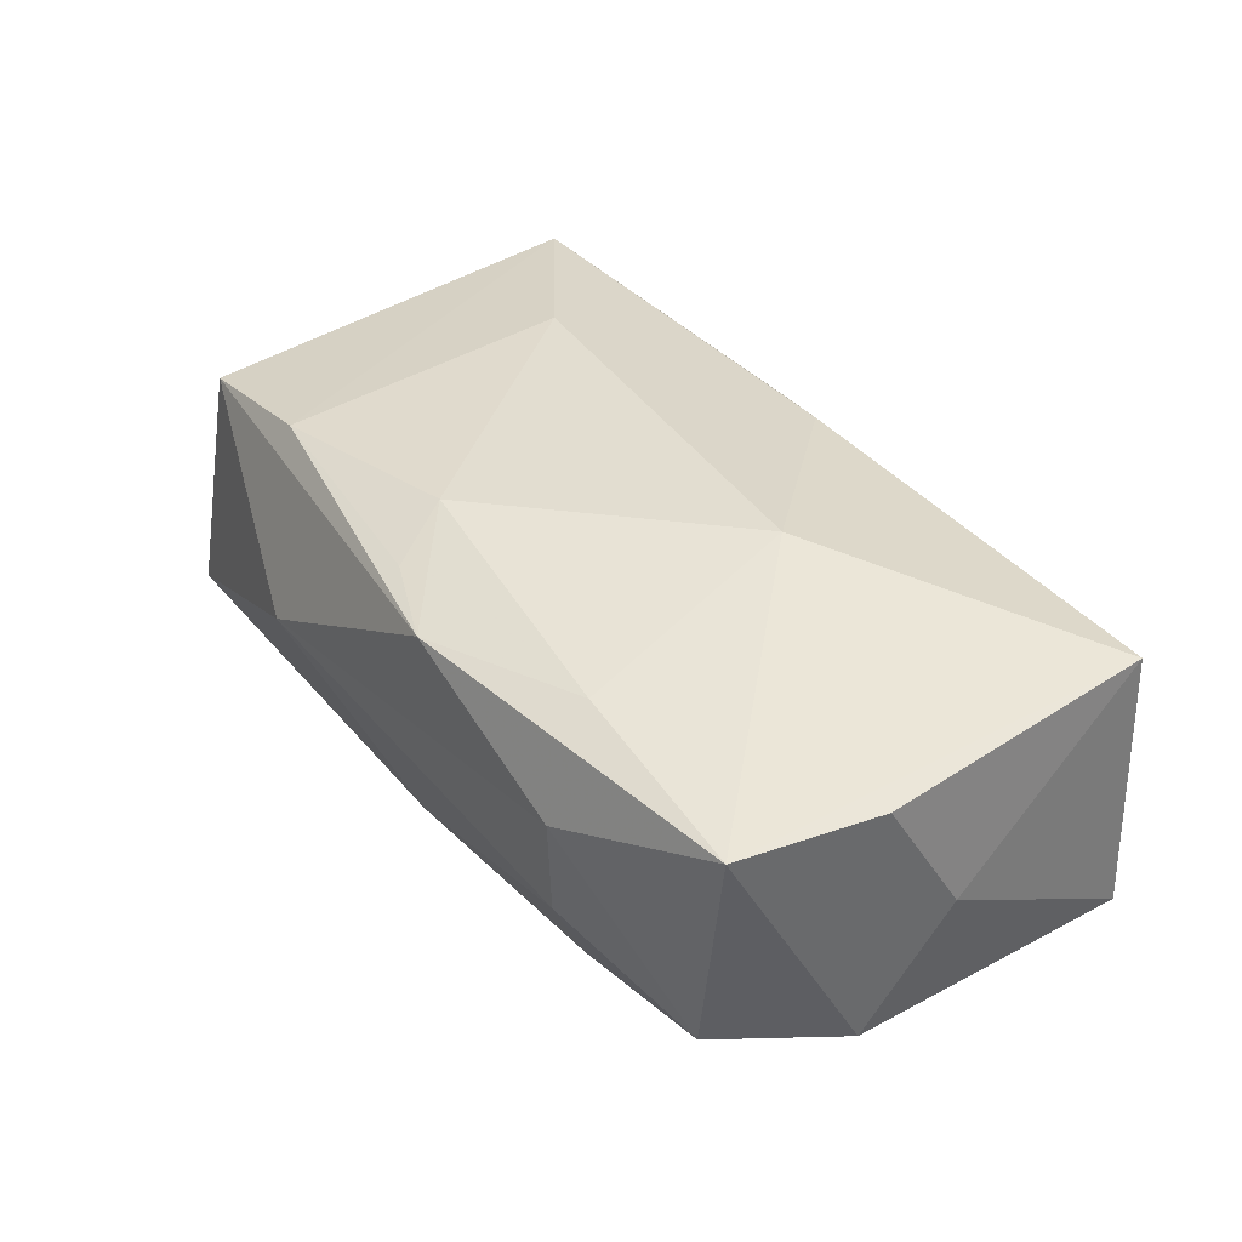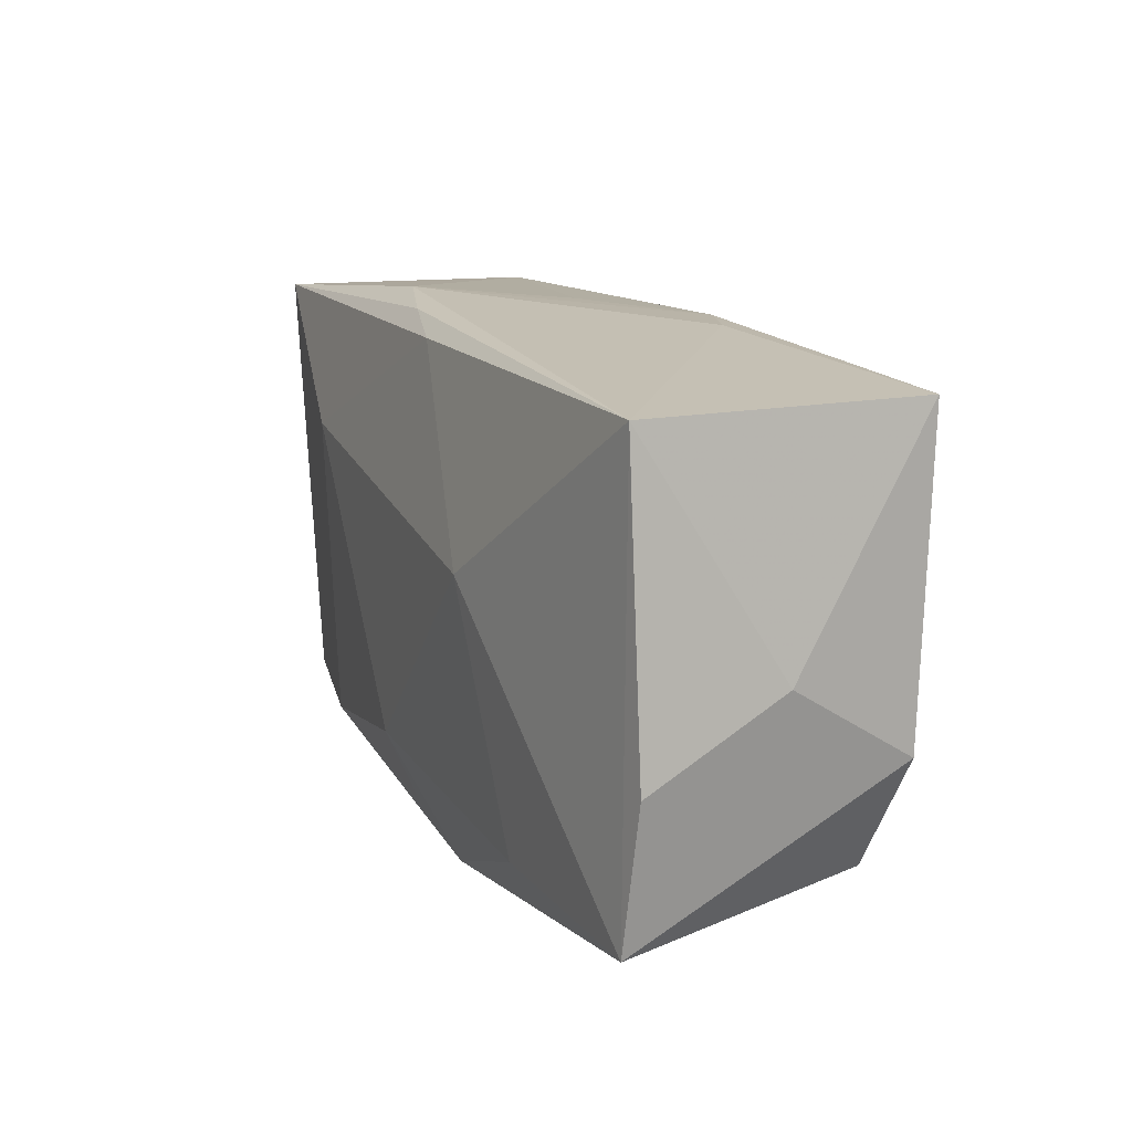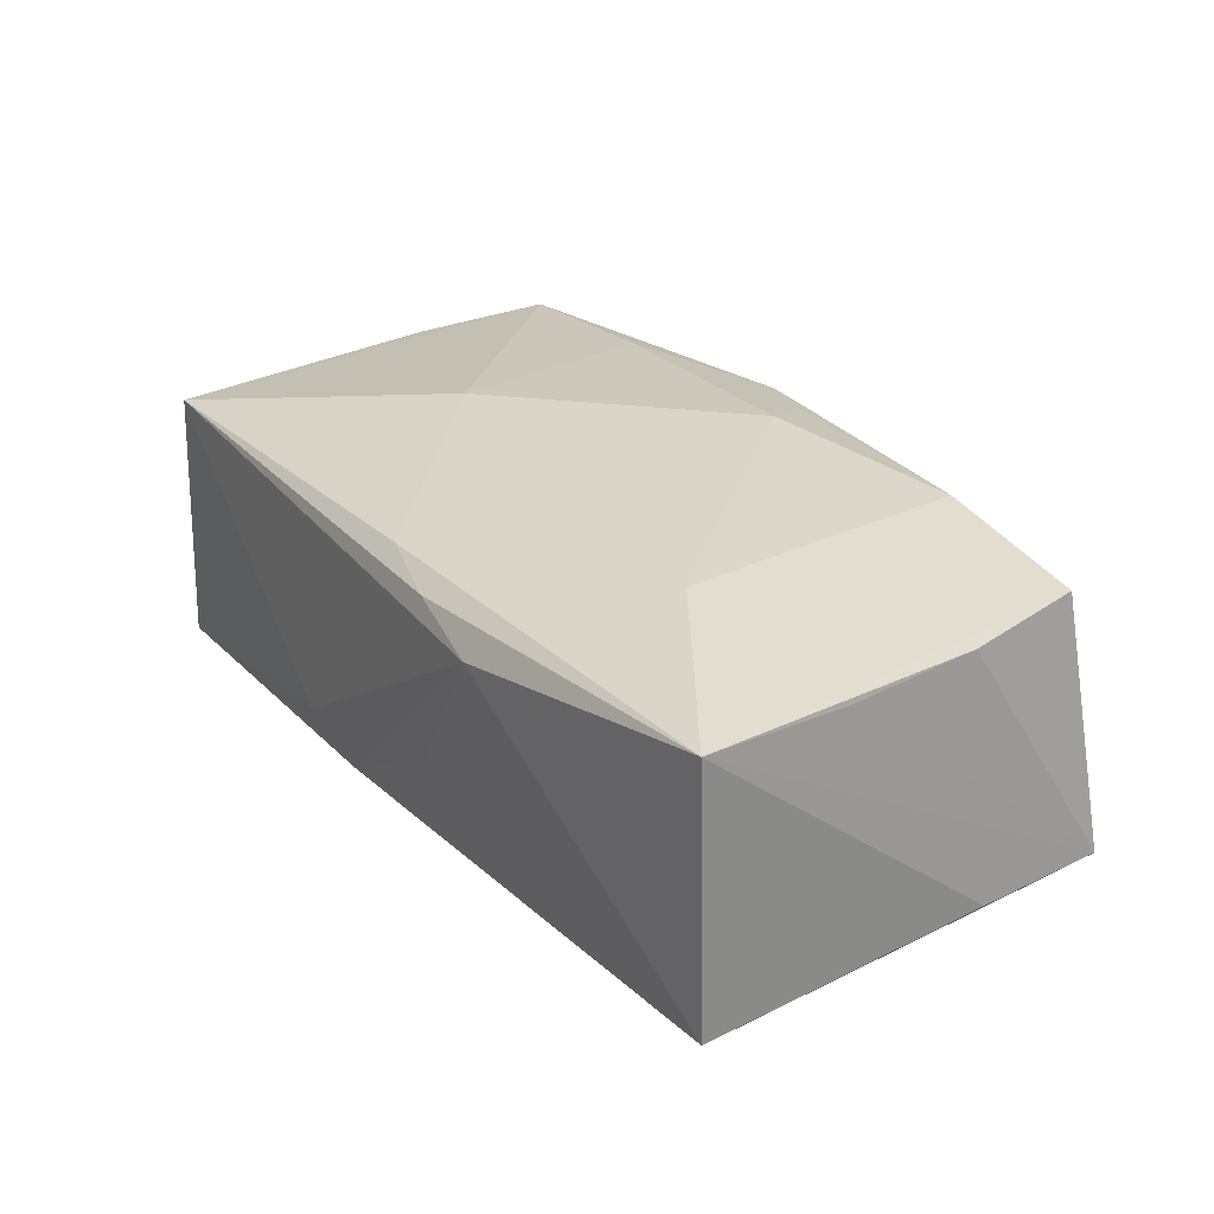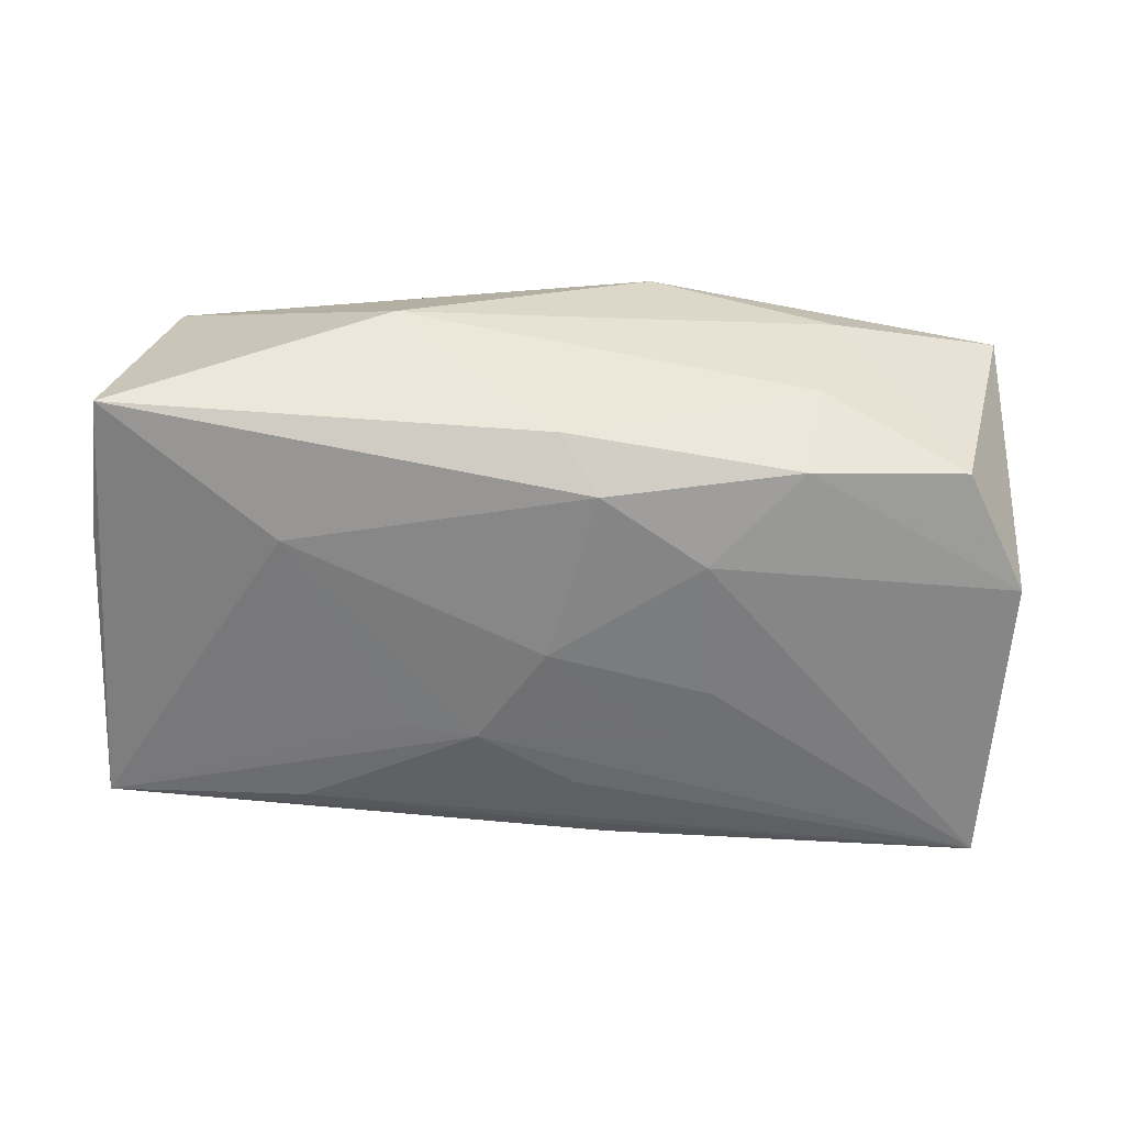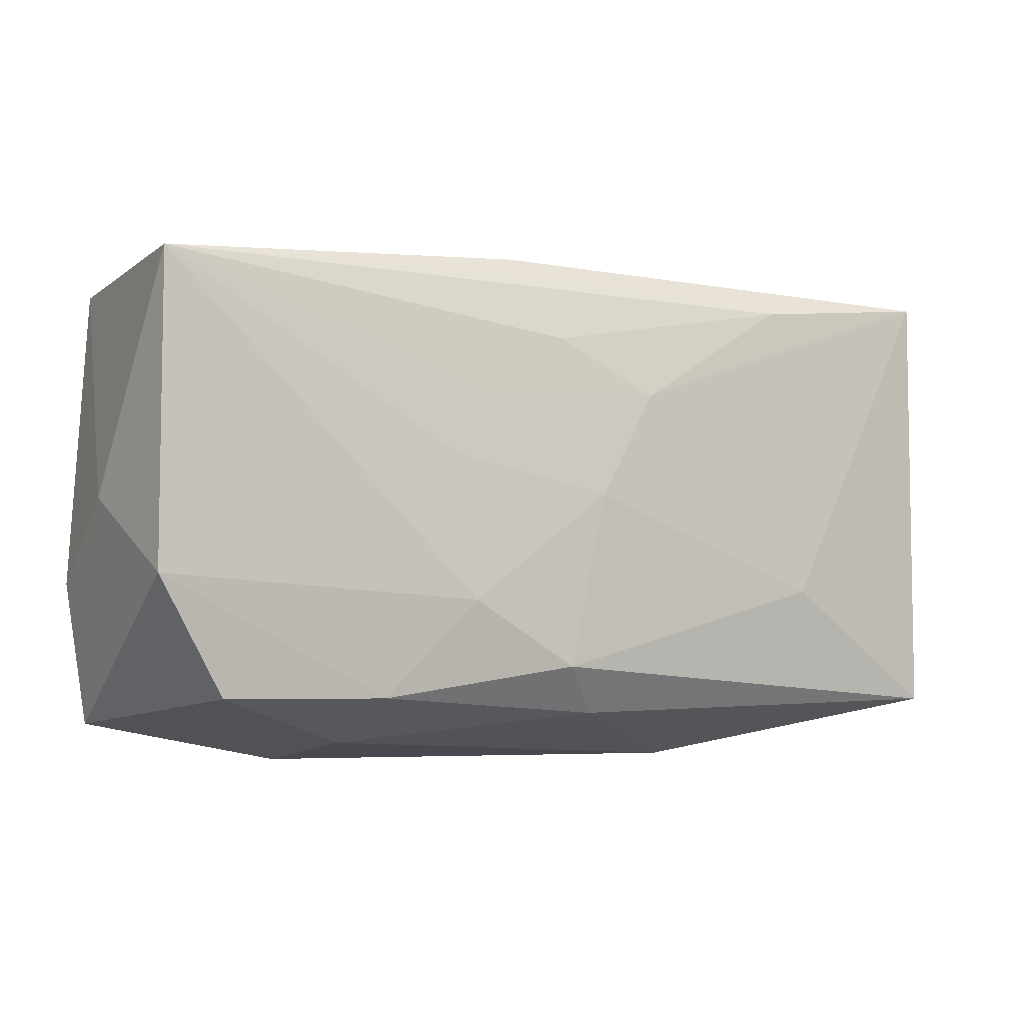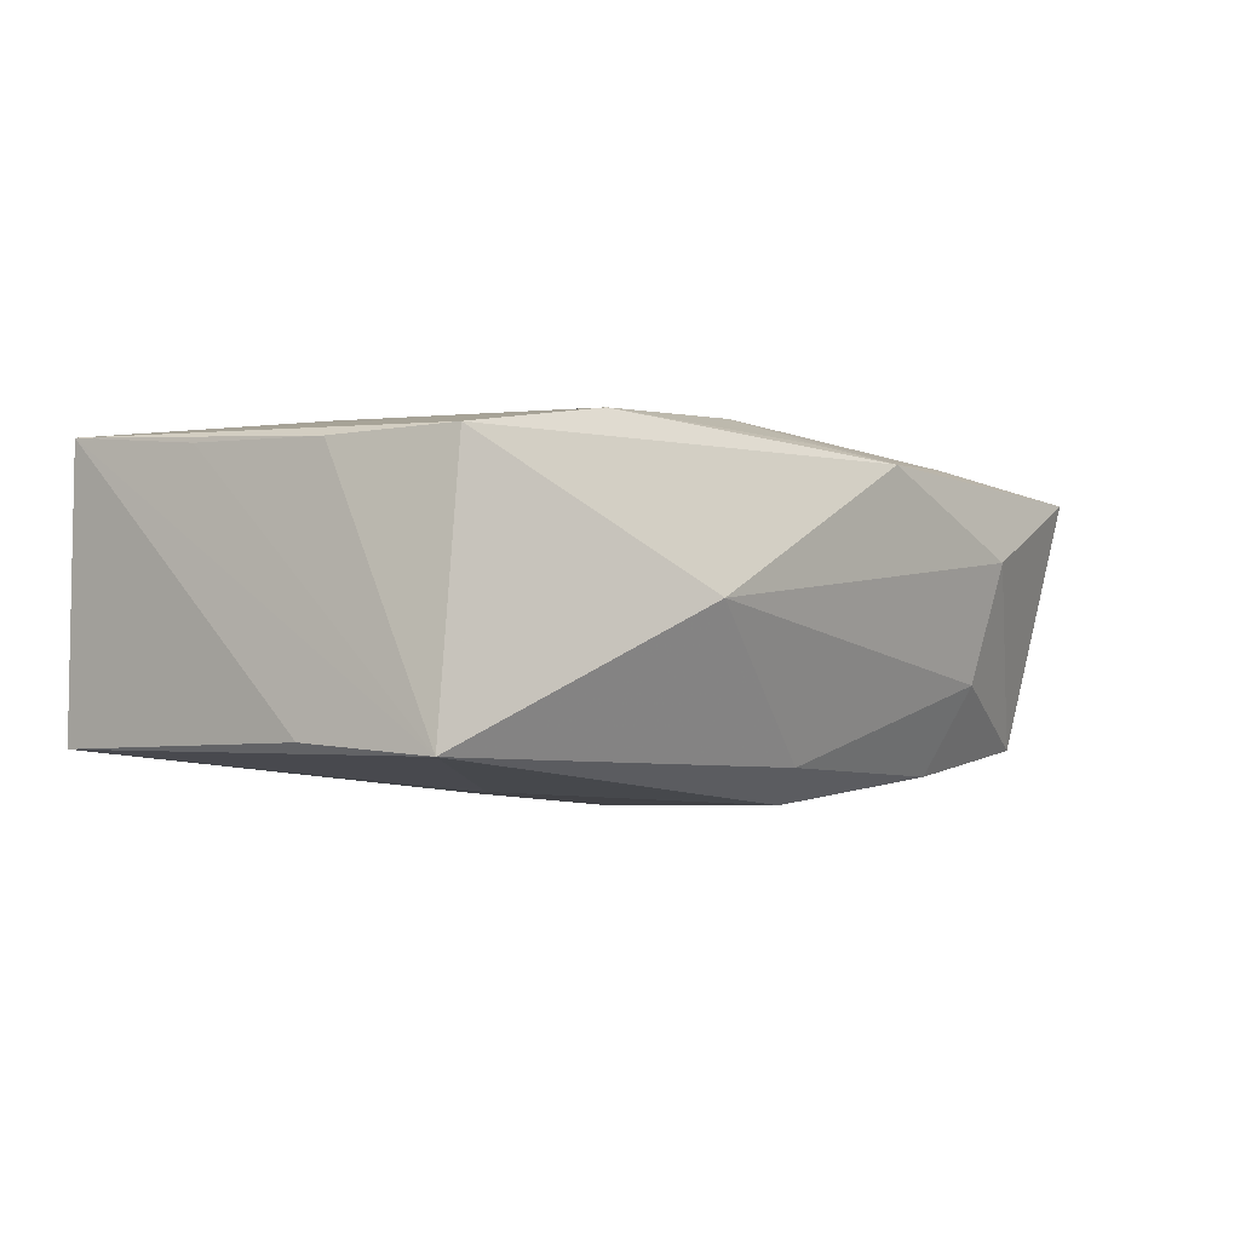
<metadata>
{"format":"obj","ext":"obj","renderer":"f3d","projection":"perspective","resolution":1024,"background":"white","views":[{"elev":35.3,"azim":53.3,"up":"+Z"},{"elev":12.8,"azim":68.7,"up":"+Y"},{"elev":29.0,"azim":-126.4,"up":"+Z"},{"elev":-60.3,"azim":-4.5,"up":"+Z"},{"elev":-4.6,"azim":152.3,"up":"+Y"},{"elev":-1.6,"azim":-50.3,"up":"+Z"}]}
</metadata>
<code>
v -0.005967 0.008709 -0.01355
v -0.02023 -0.01625 0.01289
v 0.03041 -0.01649 -0.01063
v -0.02222 -0.007424 -0.01236
v 0.01071 -0.008732 -0.01435
v -0.03307 -0.01543 0.01091
v -0.0009724 0.0001437 -0.01435
v 0.005594 0.01979 -0.01025
v -0.001282 -0.0178 -0.0111
v -0.00559 0.01995 0.00997
v -0.01473 -0.02174 0.0004707
v -0.03635 0.01907 -0.009687
v 0.01201 0.01976 -0.008124
v 0.03608 0.01766 -0.01236
v 0.02084 -0.02174 0.004205
v -0.03531 0.007046 0.01091
v -0.003506 -0.01362 0.0138
v -0.03579 0.01921 0.01203
v -0.005644 0.02025 -0.003322
v -0.01985 0.01714 -0.01139
v -0.0004418 0.0182 -0.01125
v 0.03538 -0.01873 0.009572
v 0.01427 0.003142 0.0138
v 0.0003318 0.01834 0.01112
v 0.01041 0.007954 -0.01351
v -0.03463 -0.004881 0.01063
v 0.03594 -0.007026 -0.01152
v 0.01892 -0.02011 -0.005279
v 0.01926 -0.01713 0.0115
v 0.01242 0.002912 -0.01397
v 0.001927 -0.01399 -0.01402
v 0.01767 -0.01648 -0.01237
v 0.002342 0.01302 -0.01298
v -0.03672 -0.01686 -0.009476
v -0.03719 -0.00519 -0.008807
v 0.005944 -0.02174 0.01072
v -0.00052 -0.019 0.01185
v 0.03768 -0.0007293 -0.00137
v 0.03563 0.01713 0.00933
v -0.02105 0.008791 0.01377
v -0.01201 0.008568 -0.01288
v 0.03729 -0.007118 0.00905
v -0.0124 0.021 0.008166
f 3 22 15
f 23 22 39
f 27 22 3
f 36 6 11
f 11 15 36
f 36 15 22
f 2 18 6
f 6 36 2
f 32 9 31
f 32 27 3
f 3 15 28
f 28 32 3
f 9 32 28
f 28 15 11
f 11 9 28
f 43 18 10
f 10 39 43
f 14 39 38
f 38 27 14
f 22 27 38
f 43 8 19
f 29 36 22
f 17 36 29
f 29 22 23
f 23 17 29
f 37 36 17
f 17 2 37
f 37 2 36
f 18 2 40
f 40 2 17
f 40 17 23
f 24 10 18
f 39 10 24
f 23 39 24
f 24 40 23
f 18 40 24
f 42 39 22
f 22 38 42
f 42 38 39
f 5 30 14
f 14 27 5
f 5 31 7
f 7 30 5
f 5 32 31
f 27 32 5
f 13 8 43
f 14 8 13
f 43 39 13
f 13 39 14
f 14 20 21
f 21 8 14
f 7 1 25
f 25 1 14
f 25 30 7
f 14 30 25
f 33 20 14
f 14 1 33
f 33 1 20
f 11 6 34
f 31 9 34
f 34 9 11
f 20 1 12
f 1 41 12
f 12 18 43
f 43 19 12
f 12 19 8
f 12 21 20
f 8 21 12
f 6 18 26
f 26 34 6
f 35 34 18
f 18 12 35
f 35 12 34
f 4 12 41
f 4 1 7
f 4 41 1
f 34 12 4
f 7 31 4
f 31 34 4
f 18 34 16
f 16 26 18
f 34 26 16

</code>
